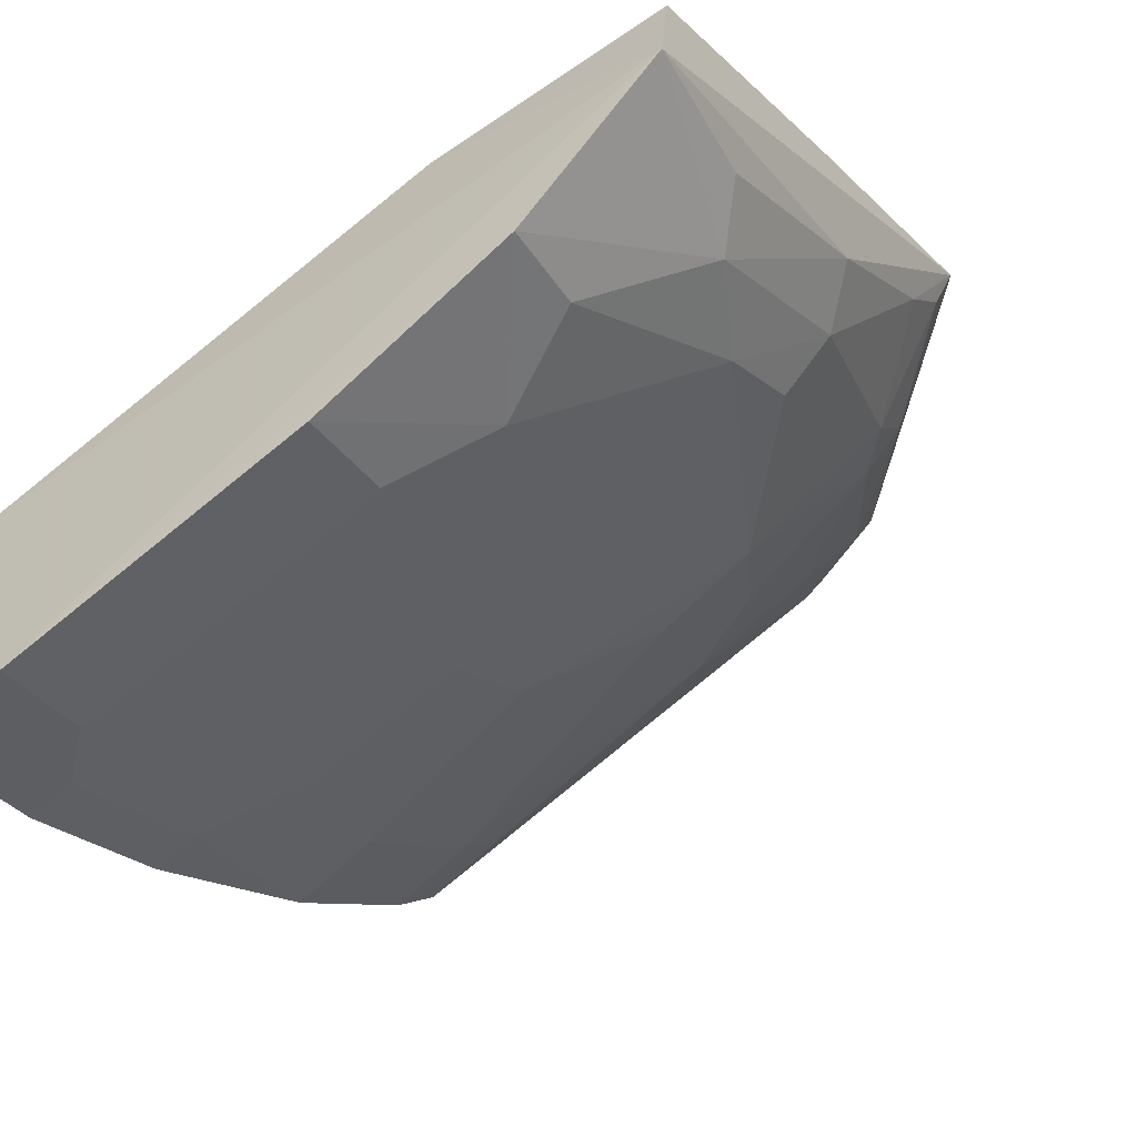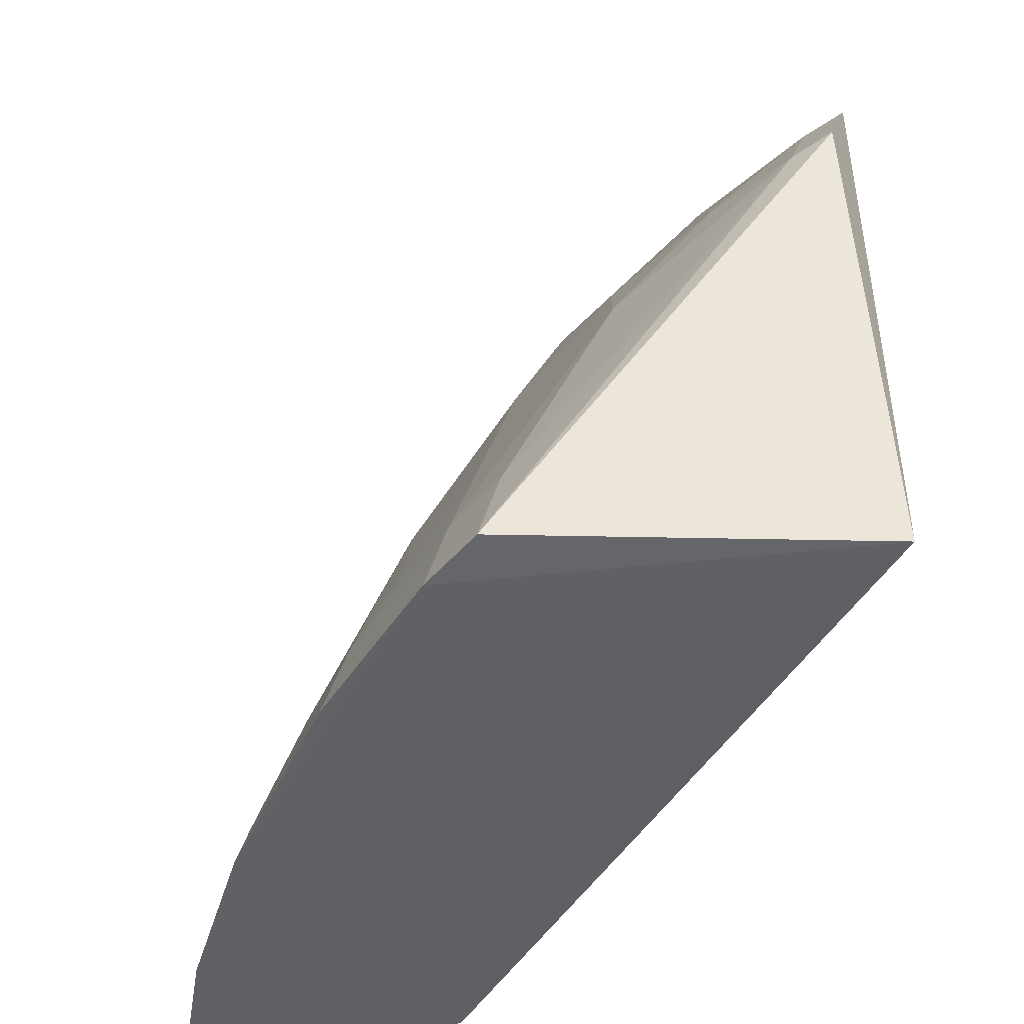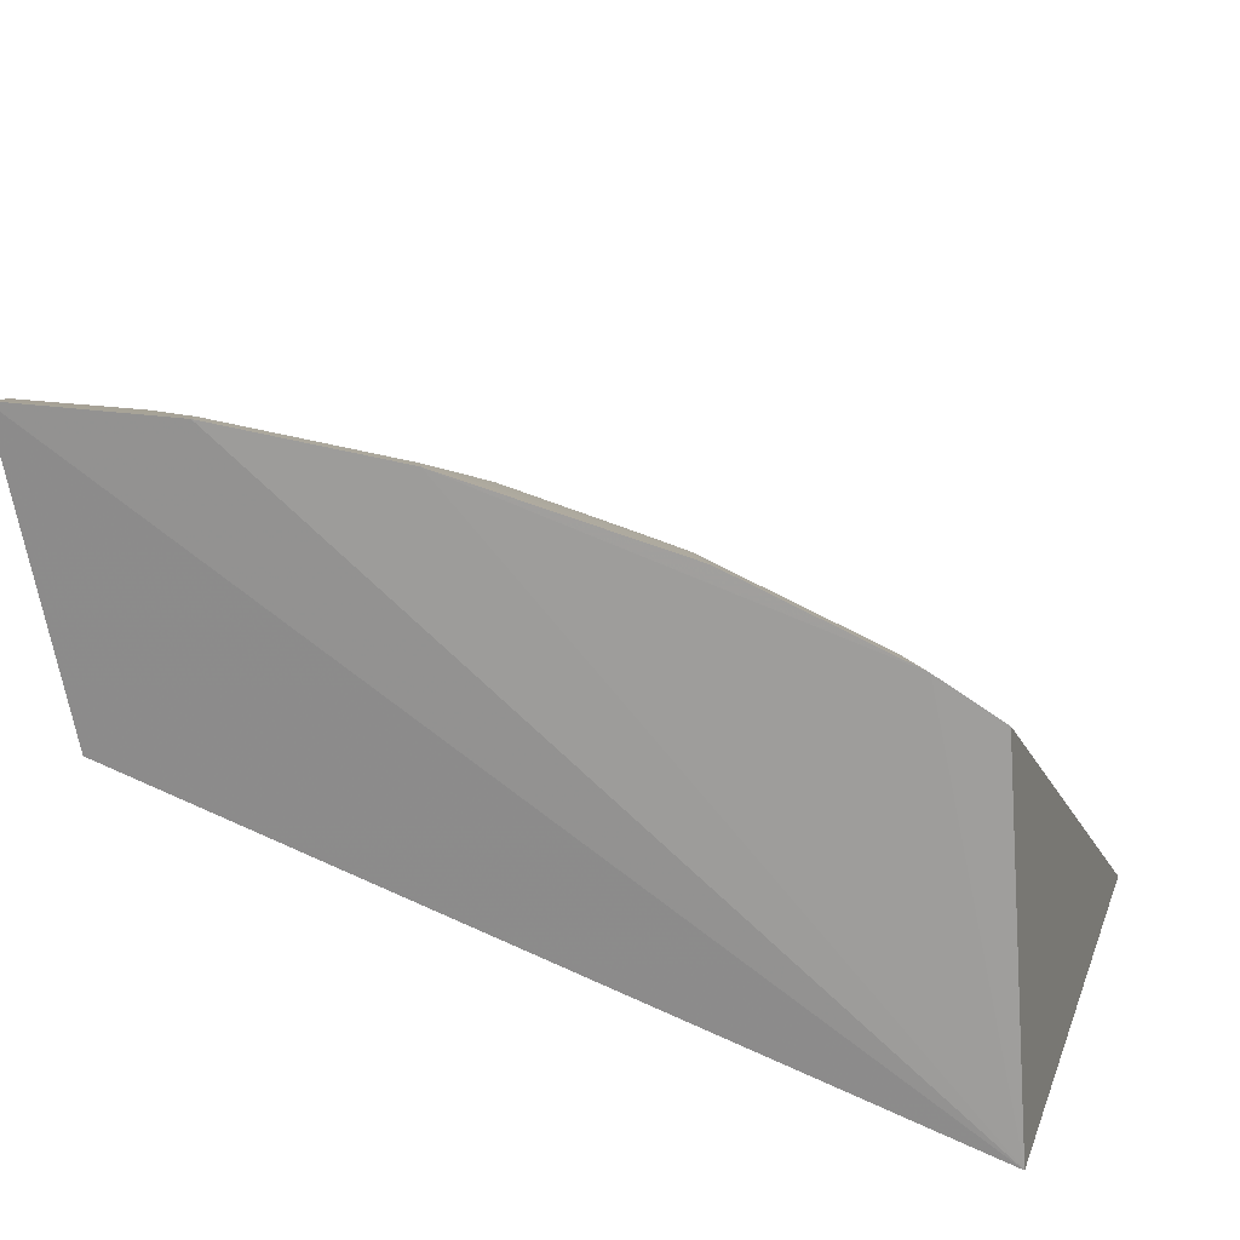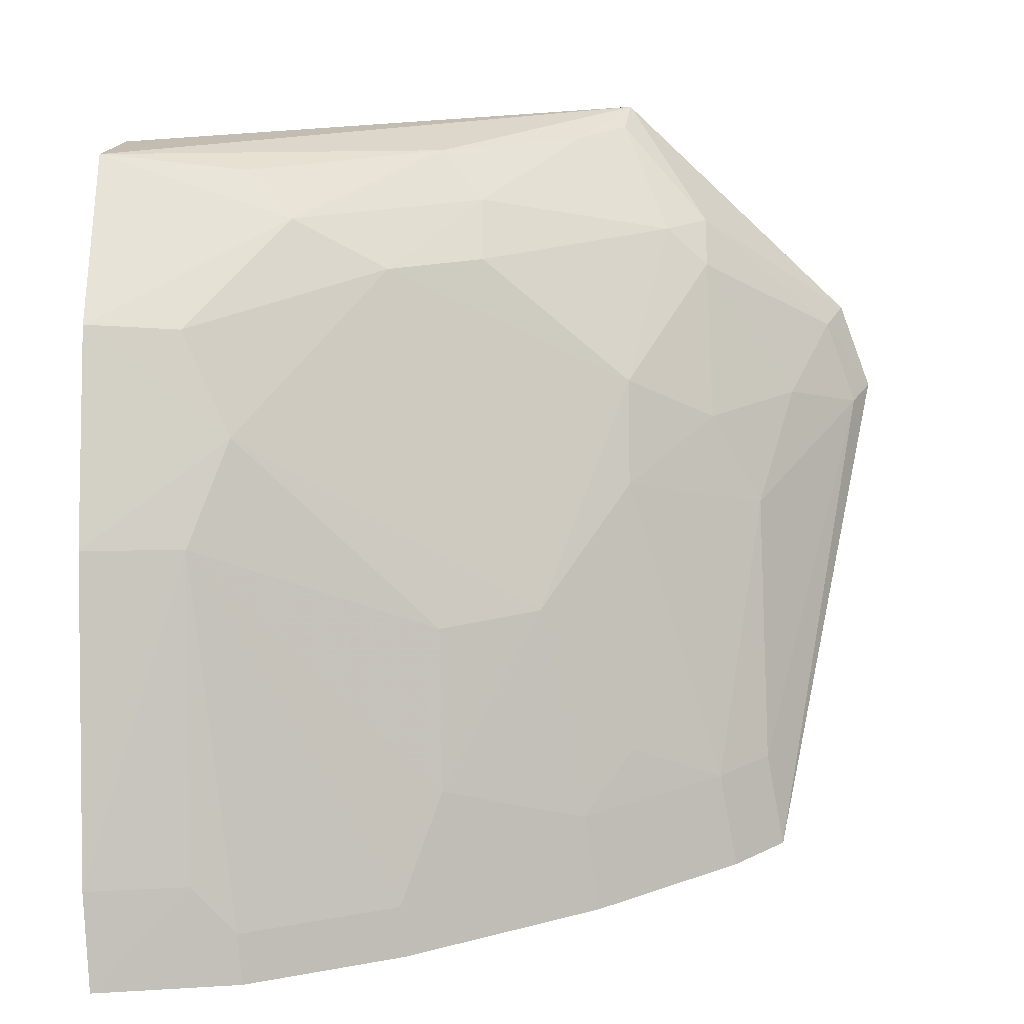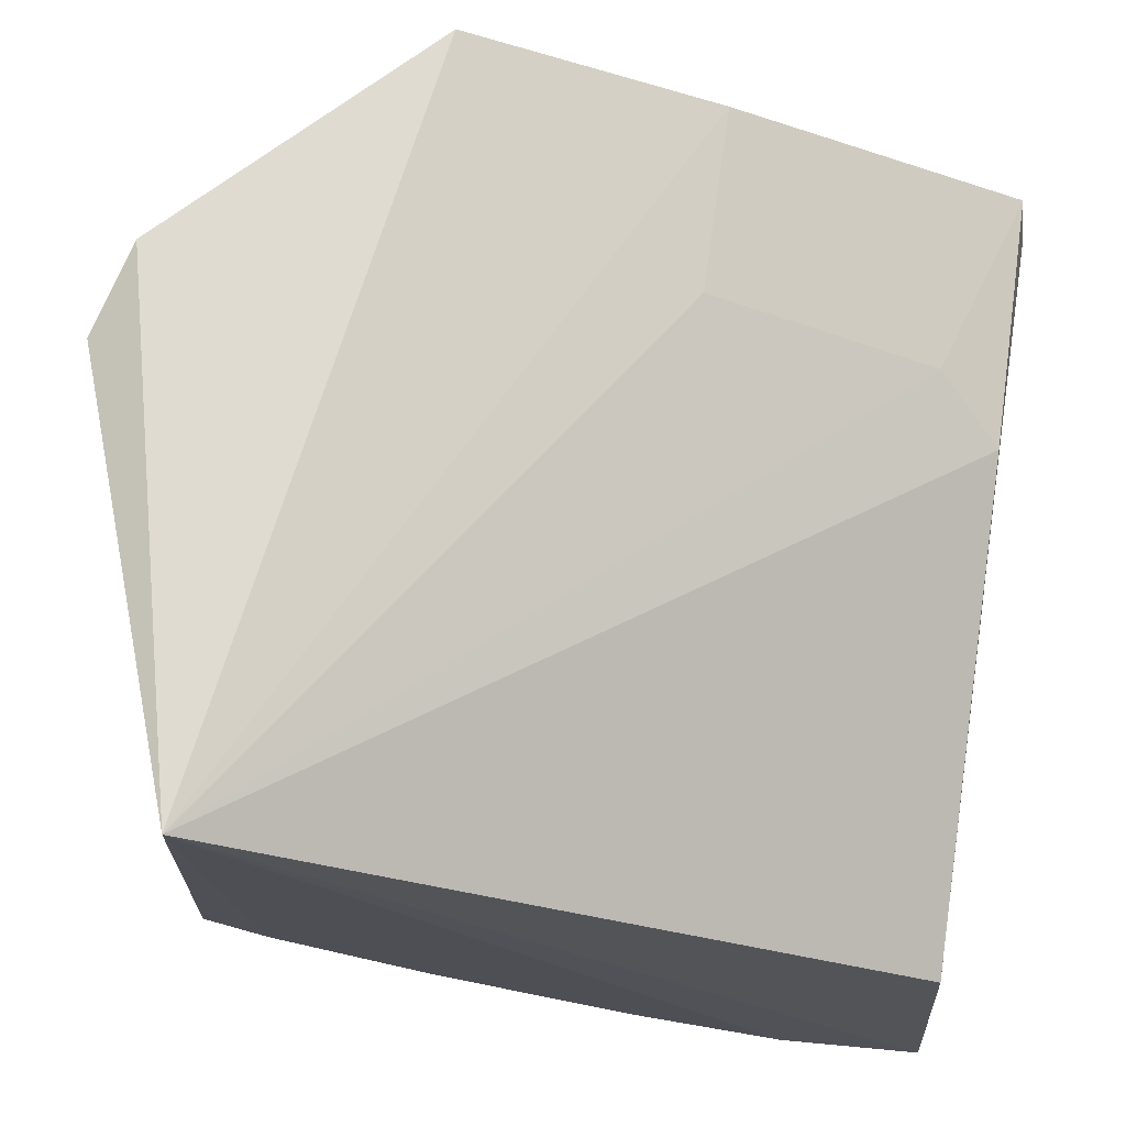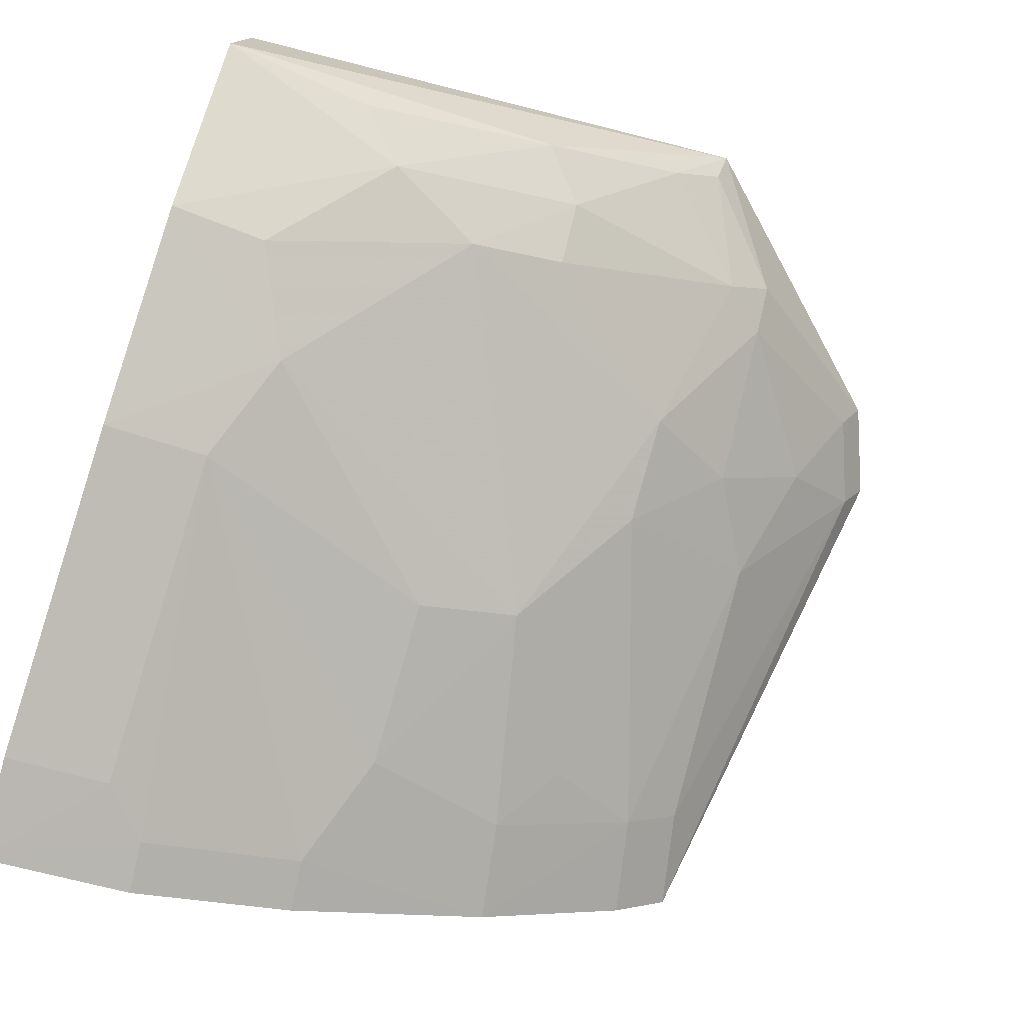
<metadata>
{"format":"obj","ext":"obj","renderer":"f3d","projection":"perspective","resolution":1024,"background":"white","views":[{"elev":-47.2,"azim":-55.2,"up":"+Y"},{"elev":-50.1,"azim":91.6,"up":"+Z"},{"elev":-70.0,"azim":6.5,"up":"+Z"},{"elev":-72.1,"azim":0.8,"up":"+Y"},{"elev":71.3,"azim":-173.3,"up":"+Y"},{"elev":-71.7,"azim":-17.3,"up":"+Y"}]}
</metadata>
<code>
v 0.006134 -0.4108 0.0124
v 0.21 -0.3159 0.01046
v 0.09005 -0.3099 0.1957
v 0.1662 -0.2139 0.2283
v 0.2056 -0.2086 0.009414
v 0.1891 -0.2791 0.1406
v 0.009848 -0.2777 0.2294
v 0.1045 -0.369 0.05355
v 0.04785 -0.4028 0.01013
v 0.1762 -0.2514 0.195
v 0.2466 -0.2187 0.134
v 0.004951 -0.3443 0.1883
v 0.0484 -0.2983 0.2237
v 0.01087 -0.3283 0.01865
v 0.09533 -0.239 0.1735
v 0.1338 -0.3388 0.09825
v 0.1939 -0.3301 0.0101
v 0.118 -0.2805 0.2106
v 0.162 -0.2935 0.1563
v 0.2375 -0.2127 0.1594
v 0.2046 -0.2794 0.1123
v 0.03397 -0.3682 0.1286
v 0.005794 -0.303 0.2298
v 0.0621 -0.3092 0.2111
v 0.01095 -0.2832 0.1567
v 0.094 -0.237 0.2268
v 0.09321 -0.3873 0.01005
v 0.1503 -0.3593 0.01018
v 0.1491 -0.2398 0.2227
v 0.1889 -0.2508 0.1831
v 0.1616 -0.3081 0.1275
v 0.1179 -0.2955 0.1953
v 0.2172 -0.251 0.1406
v 0.2404 -0.2297 0.1315
v 0.1891 -0.3246 0.0376
v 0.00472 -0.3735 0.1305
v 0.03388 -0.3981 0.03855
v 0.1042 -0.3533 0.0982
v 0.04611 -0.3522 0.1566
v 0.1058 -0.2699 0.2241
v 0.004661 -0.4035 0.04019
v 0.02949 -0.2711 0.1732
v 0.04666 -0.3993 0.02432
v 0.1463 -0.3532 0.03769
v 0.1639 -0.2258 0.2234
v 0.2316 -0.2239 0.1563
v 0.2052 -0.3104 0.038
v 0.1613 -0.3379 0.05276
v 0.03203 -0.3402 0.1855
v 0.09202 -0.3838 0.02424
v 0.1895 -0.2381 0.195
f 9 1 5
f 11 2 5
f 14 5 1
f 17 5 2
f 19 3 16
f 20 11 5
f 20 5 4
f 23 4 7
f 24 3 18
f 24 23 12
f 24 13 23
f 25 5 14
f 25 23 7
f 25 14 23
f 26 15 7
f 26 7 4
f 26 4 5
f 26 5 15
f 27 9 5
f 27 5 17
f 28 27 17
f 29 18 10
f 30 19 6
f 30 10 19
f 31 19 16
f 31 21 6
f 31 6 19
f 32 18 3
f 32 3 19
f 32 19 10
f 32 10 18
f 33 6 21
f 33 30 6
f 34 2 11
f 34 33 21
f 35 17 2
f 35 21 31
f 35 28 17
f 38 22 8
f 38 8 16
f 39 36 22
f 39 12 36
f 39 22 38
f 39 38 16
f 39 16 3
f 40 23 13
f 40 4 23
f 40 29 4
f 40 18 29
f 40 24 18
f 40 13 24
f 41 23 14
f 41 14 1
f 41 1 37
f 41 37 22
f 41 22 36
f 41 36 12
f 41 12 23
f 42 15 5
f 42 5 25
f 42 25 7
f 42 7 15
f 43 9 27
f 43 22 37
f 43 37 1
f 43 1 9
f 44 16 8
f 44 28 35
f 45 29 10
f 45 4 29
f 46 30 33
f 46 33 34
f 46 34 11
f 46 11 20
f 47 34 21
f 47 2 34
f 47 35 2
f 47 21 35
f 48 35 31
f 48 31 16
f 48 44 35
f 48 16 44
f 49 24 12
f 49 12 39
f 49 39 3
f 49 3 24
f 50 43 27
f 50 8 22
f 50 22 43
f 50 44 8
f 50 27 28
f 50 28 44
f 51 45 10
f 51 10 30
f 51 20 4
f 51 4 45
f 51 46 20
f 51 30 46

</code>
